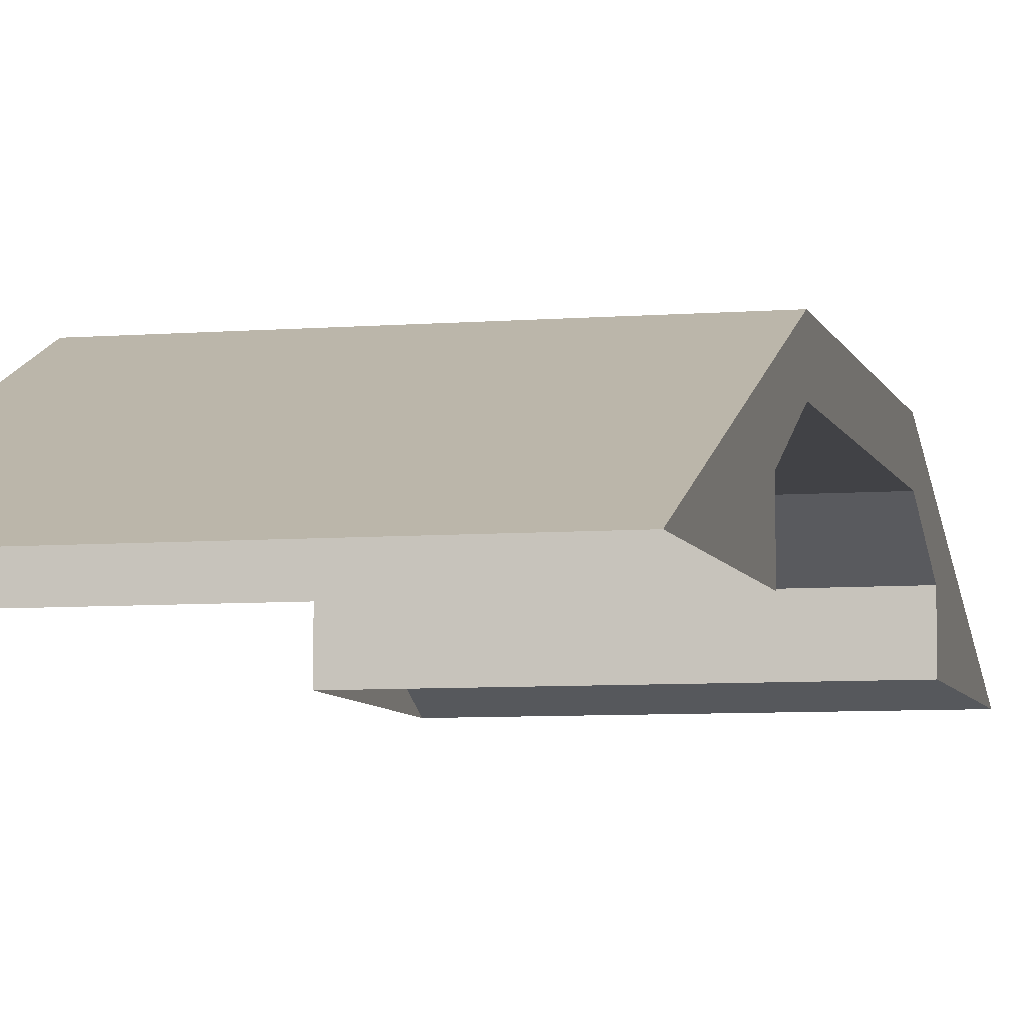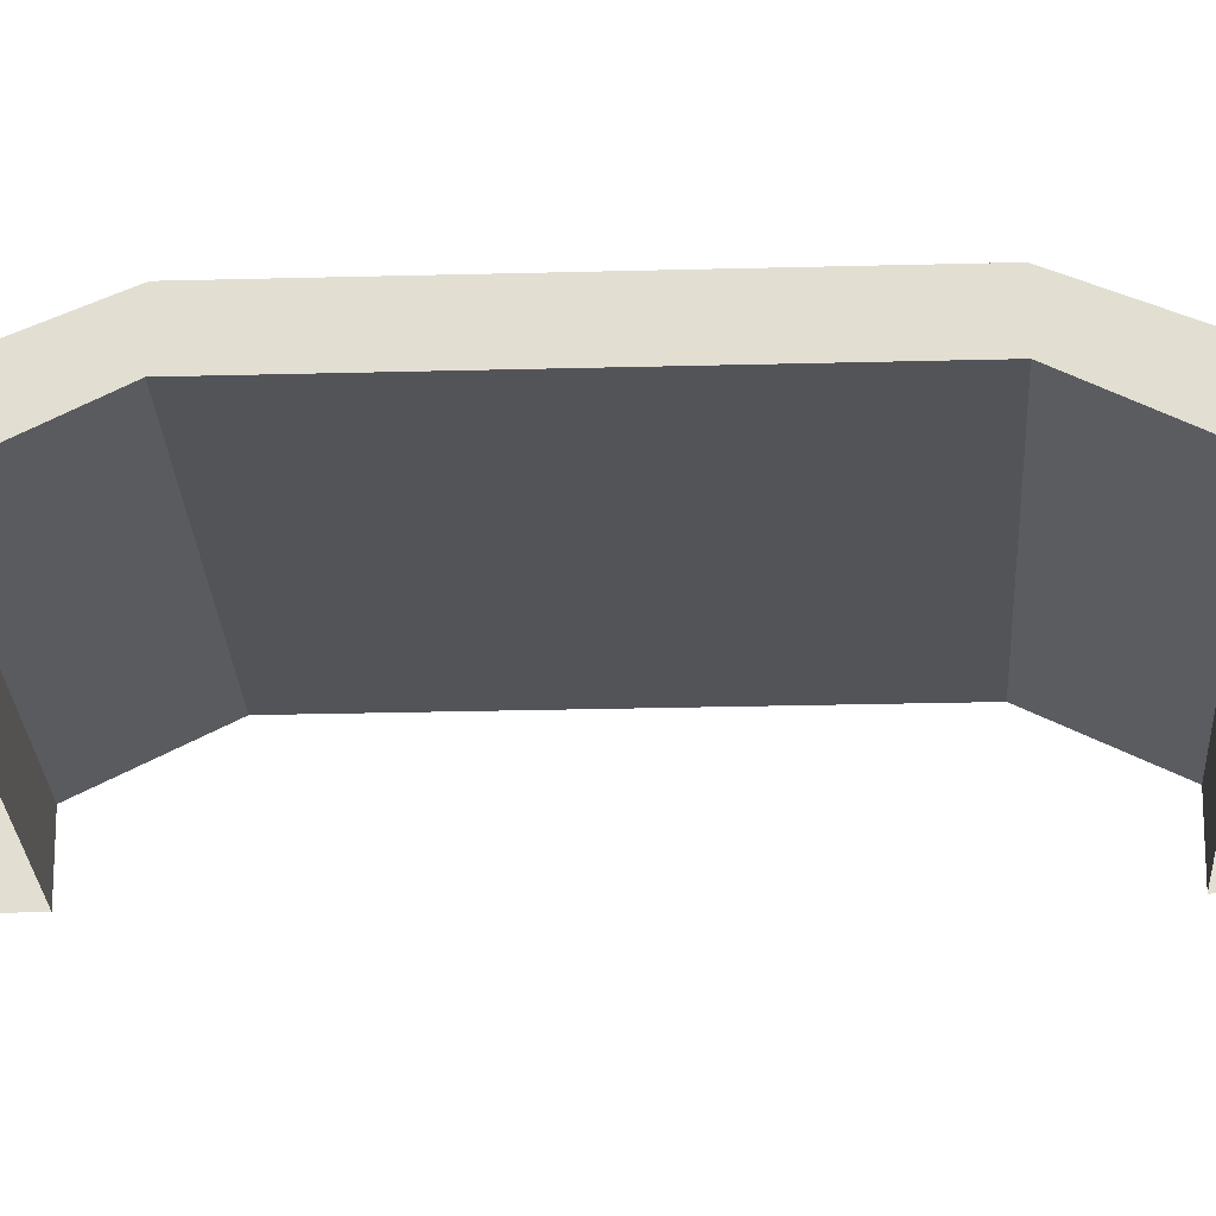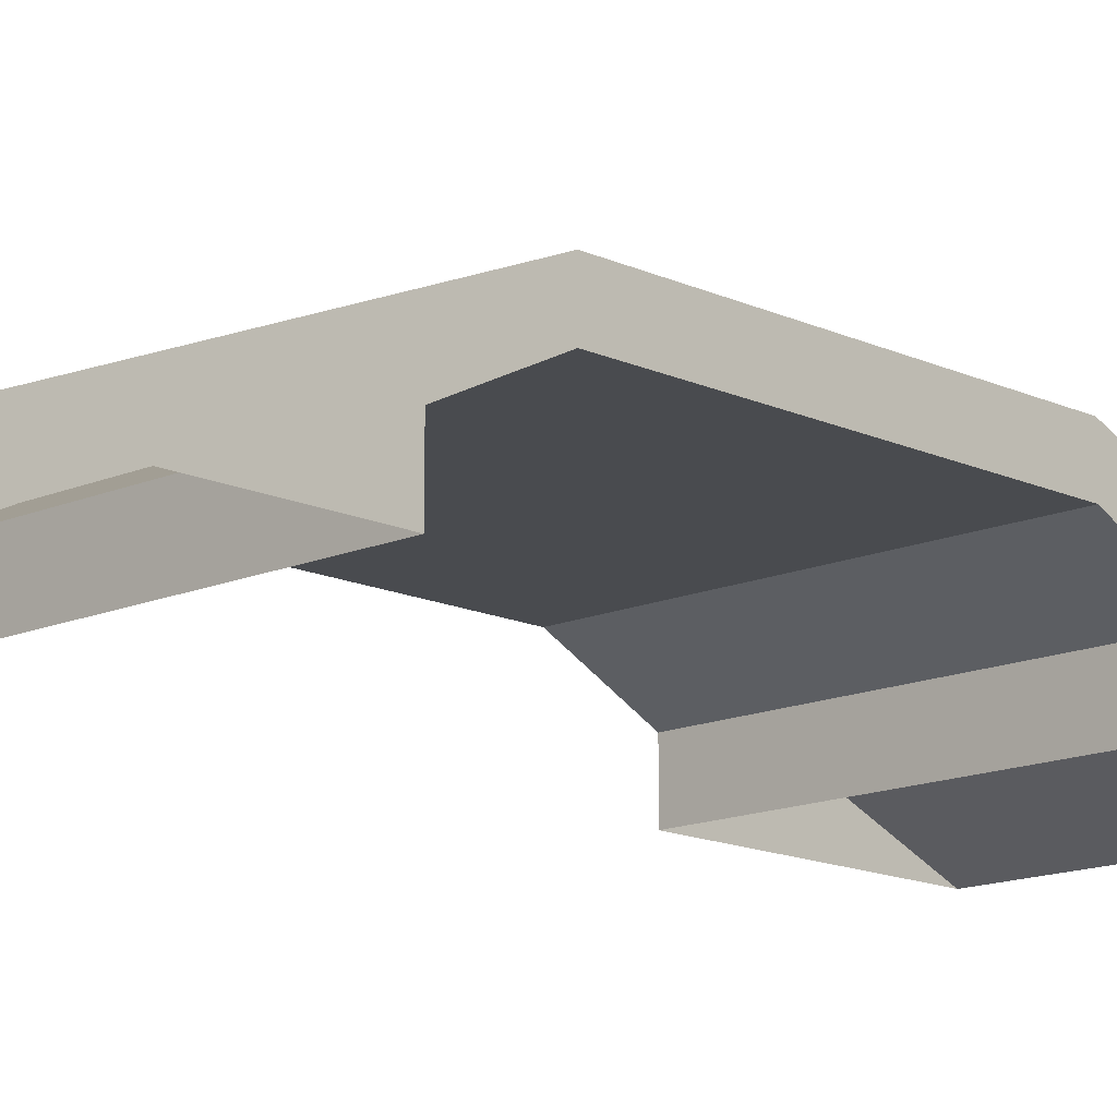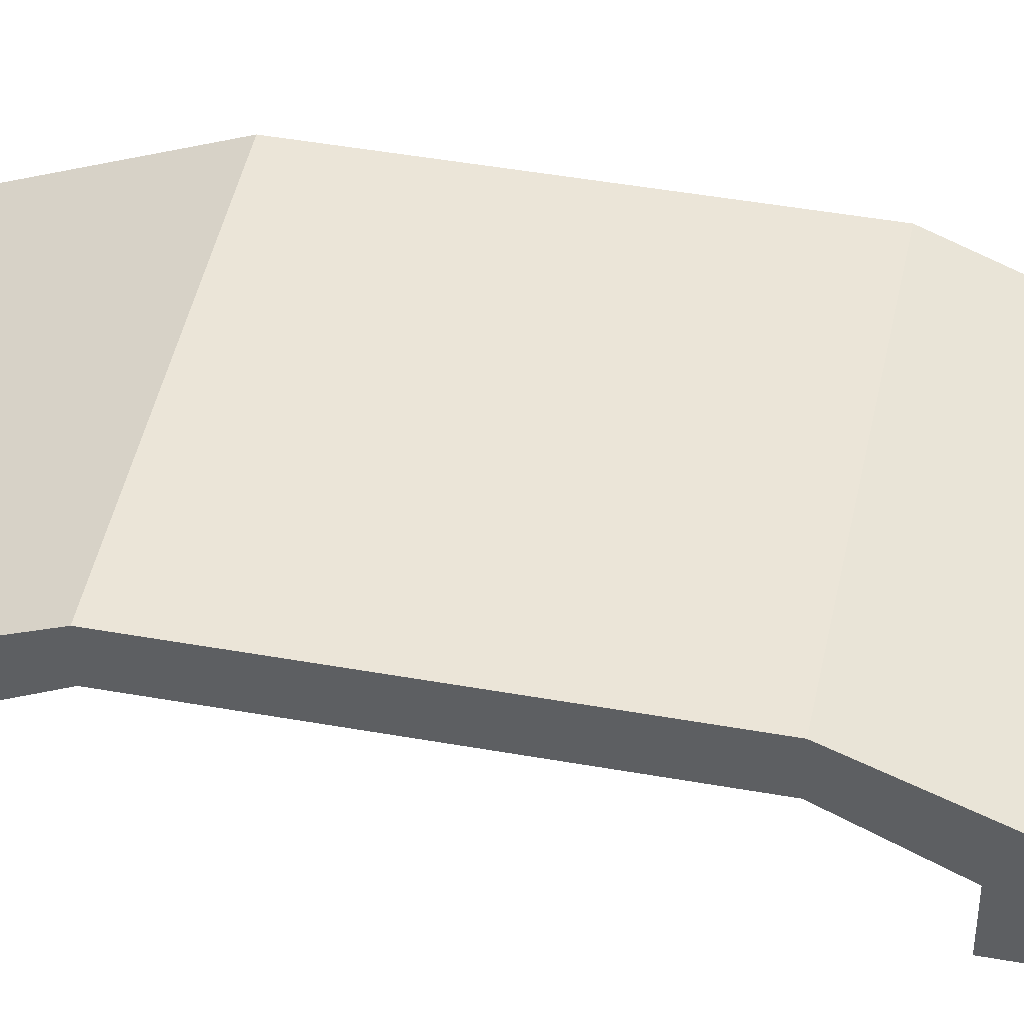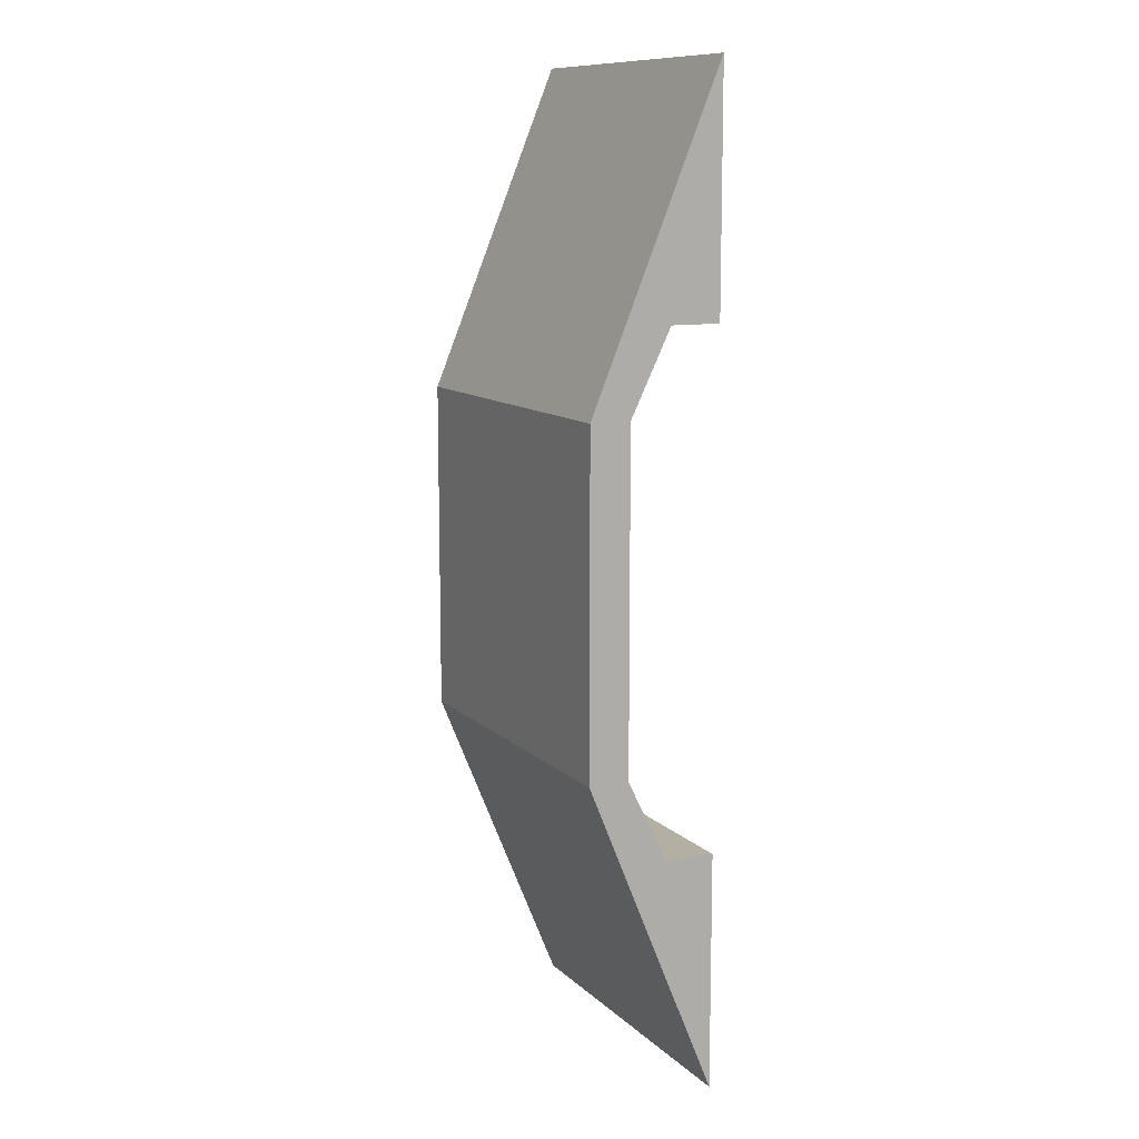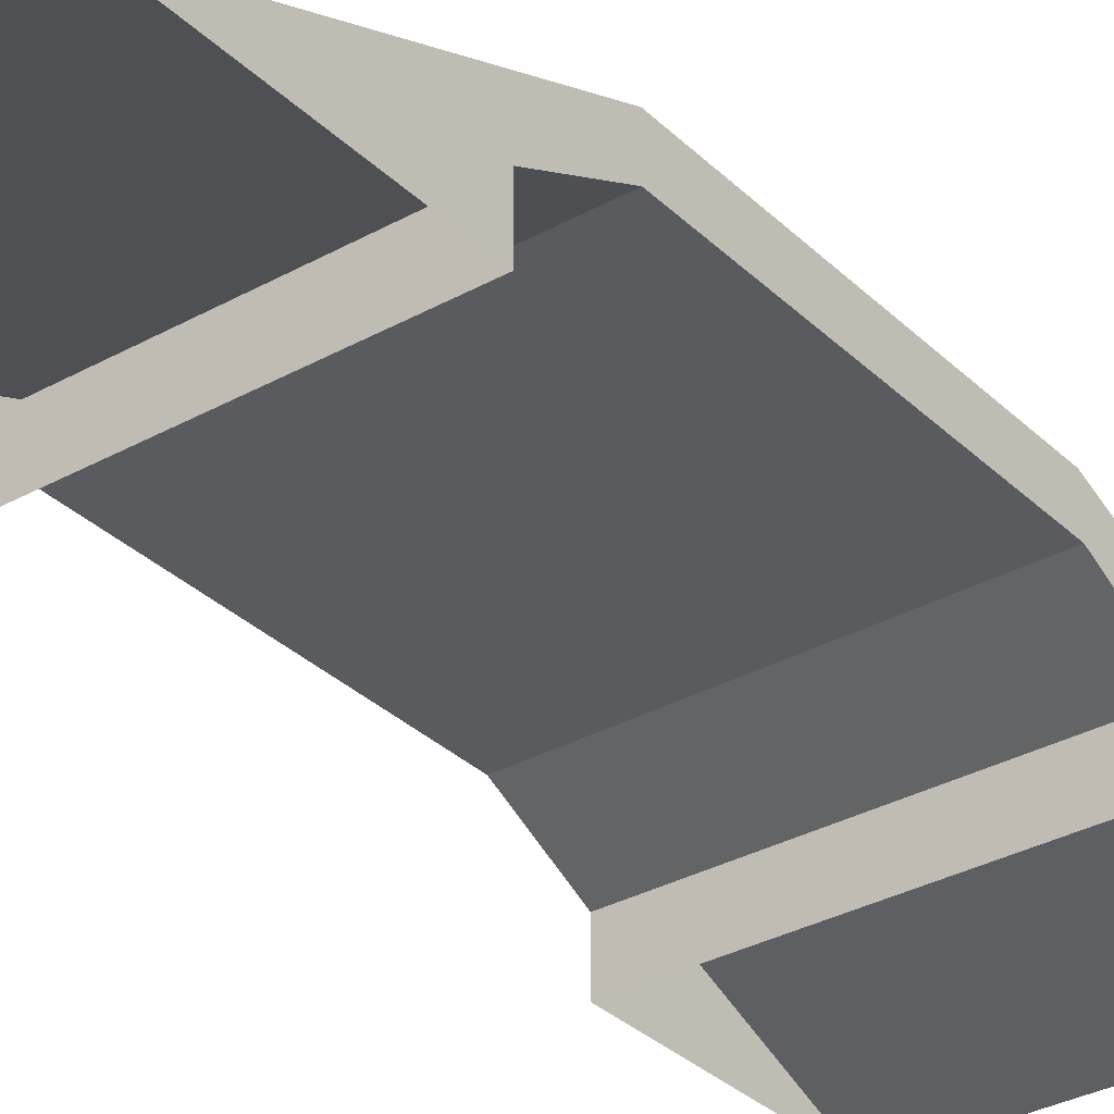
<metadata>
{"format":"obj","ext":"obj","renderer":"f3d","projection":"perspective","resolution":1024,"background":"white","views":[{"elev":-6.6,"azim":-166.6,"up":"+Y"},{"elev":-23.1,"azim":-87.3,"up":"+Y"},{"elev":-14.1,"azim":44.0,"up":"+Y"},{"elev":45.9,"azim":101.6,"up":"+Y"},{"elev":11.2,"azim":-116.6,"up":"+Z"},{"elev":-32.7,"azim":37.6,"up":"+Y"}]}
</metadata>
<code>
o Cube_Cube.001
v -0.2453 0.000905 0.5935
v -0.2453 0.000905 0.2806
v -0.2453 0.0672 0.2806
v 0.2085 0.000905 0.5935
v 0.2085 0.000905 0.2806
v 0.2085 0.0672 0.2806
v -0.2453 0.1743 0.1703
v 0.2085 0.1743 0.1703
v 0.2085 0.1208 0.1704
v -0.2453 0.1208 0.1704
v -0.2453 0.000905 -0.694
v -0.2453 0.000905 -0.381
v -0.2453 0.0672 -0.381
v 0.2085 0.000905 -0.694
v 0.2085 0.000905 -0.381
v 0.2085 0.0672 -0.381
v -0.2453 0.1743 -0.2708
v 0.2085 0.1743 -0.2708
v 0.2085 0.1208 -0.2708
v -0.2453 0.1208 -0.2708
f 8 7 1 4
f 18 14 11 17
f 18 17 7 8
f 3 6 5 2
f 8 9 19 18
f 3 10 9 6
f 8 4 6 9
f 6 4 5
f 10 3 1 7
f 3 2 1
f 13 12 15 16
f 9 10 20 19
f 13 16 19 20
f 18 19 16 14
f 16 15 14
f 20 17 11 13
f 13 11 12
f 7 17 20 10

</code>
